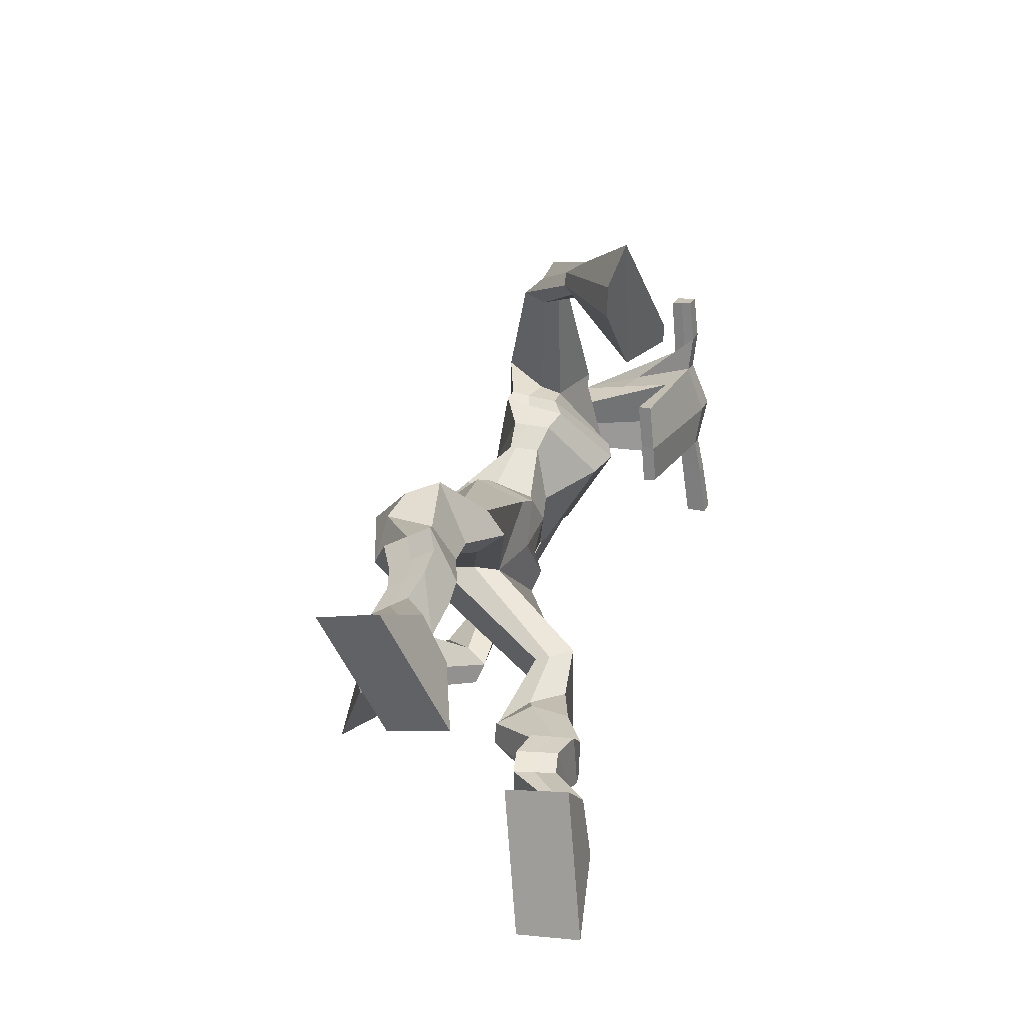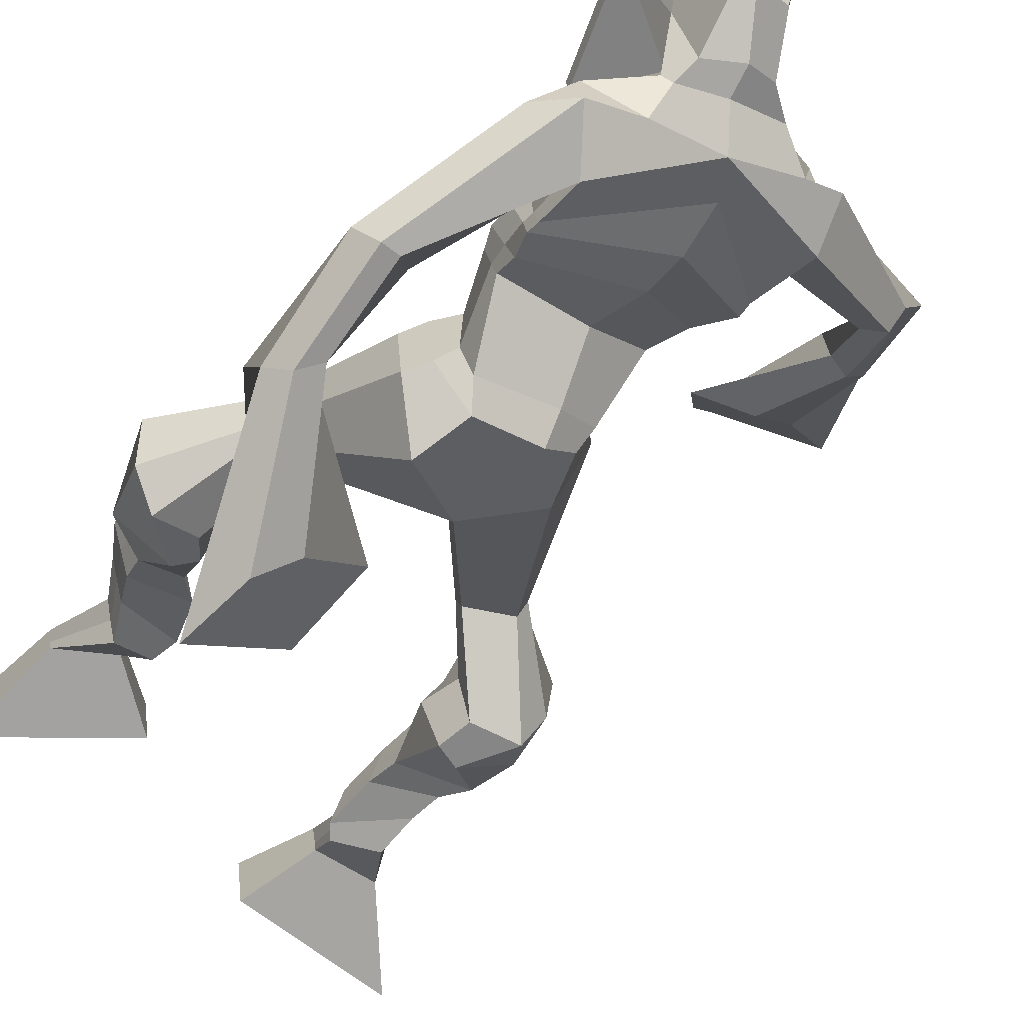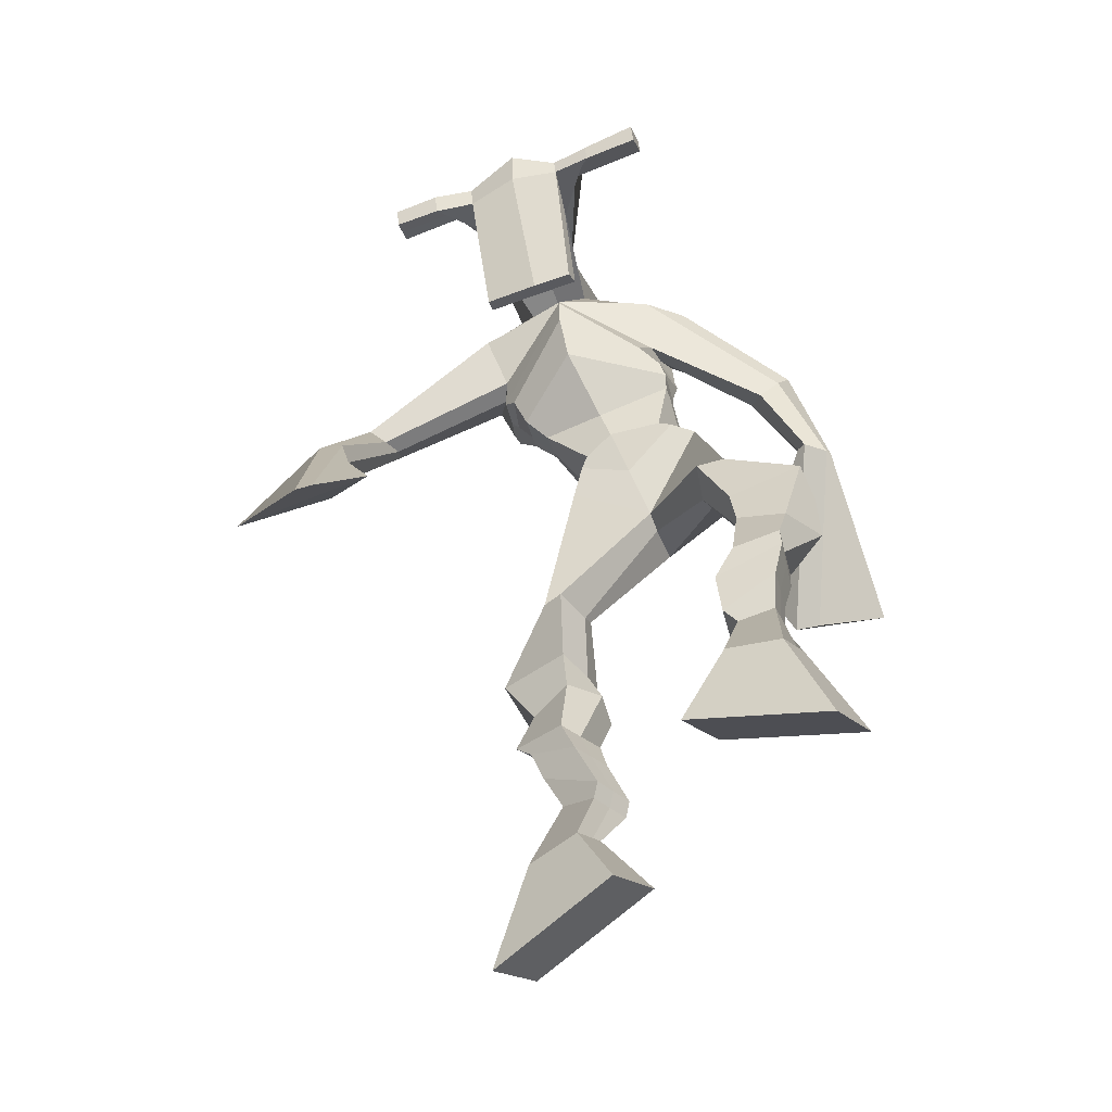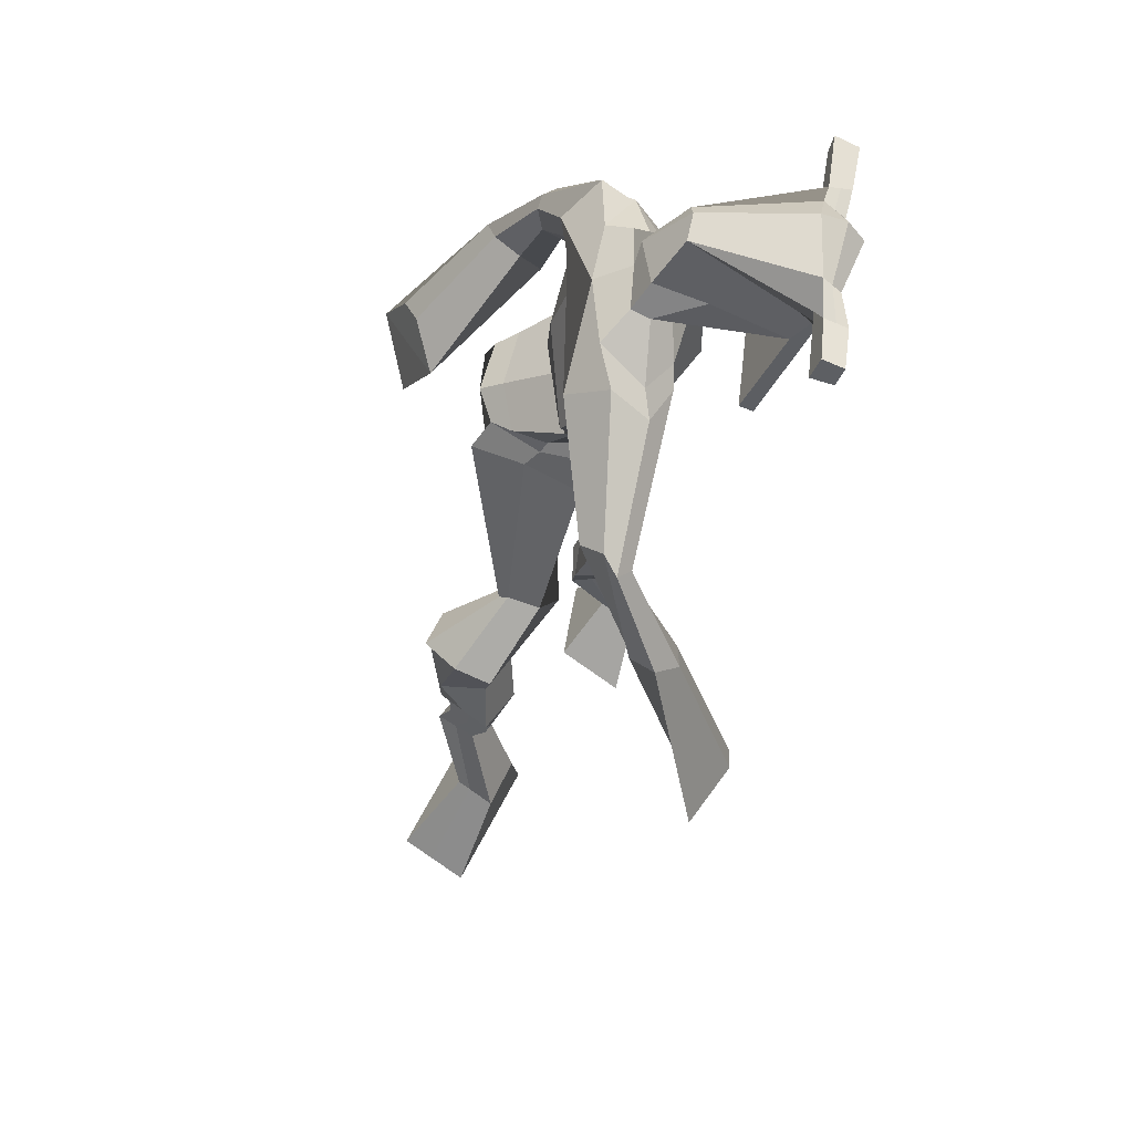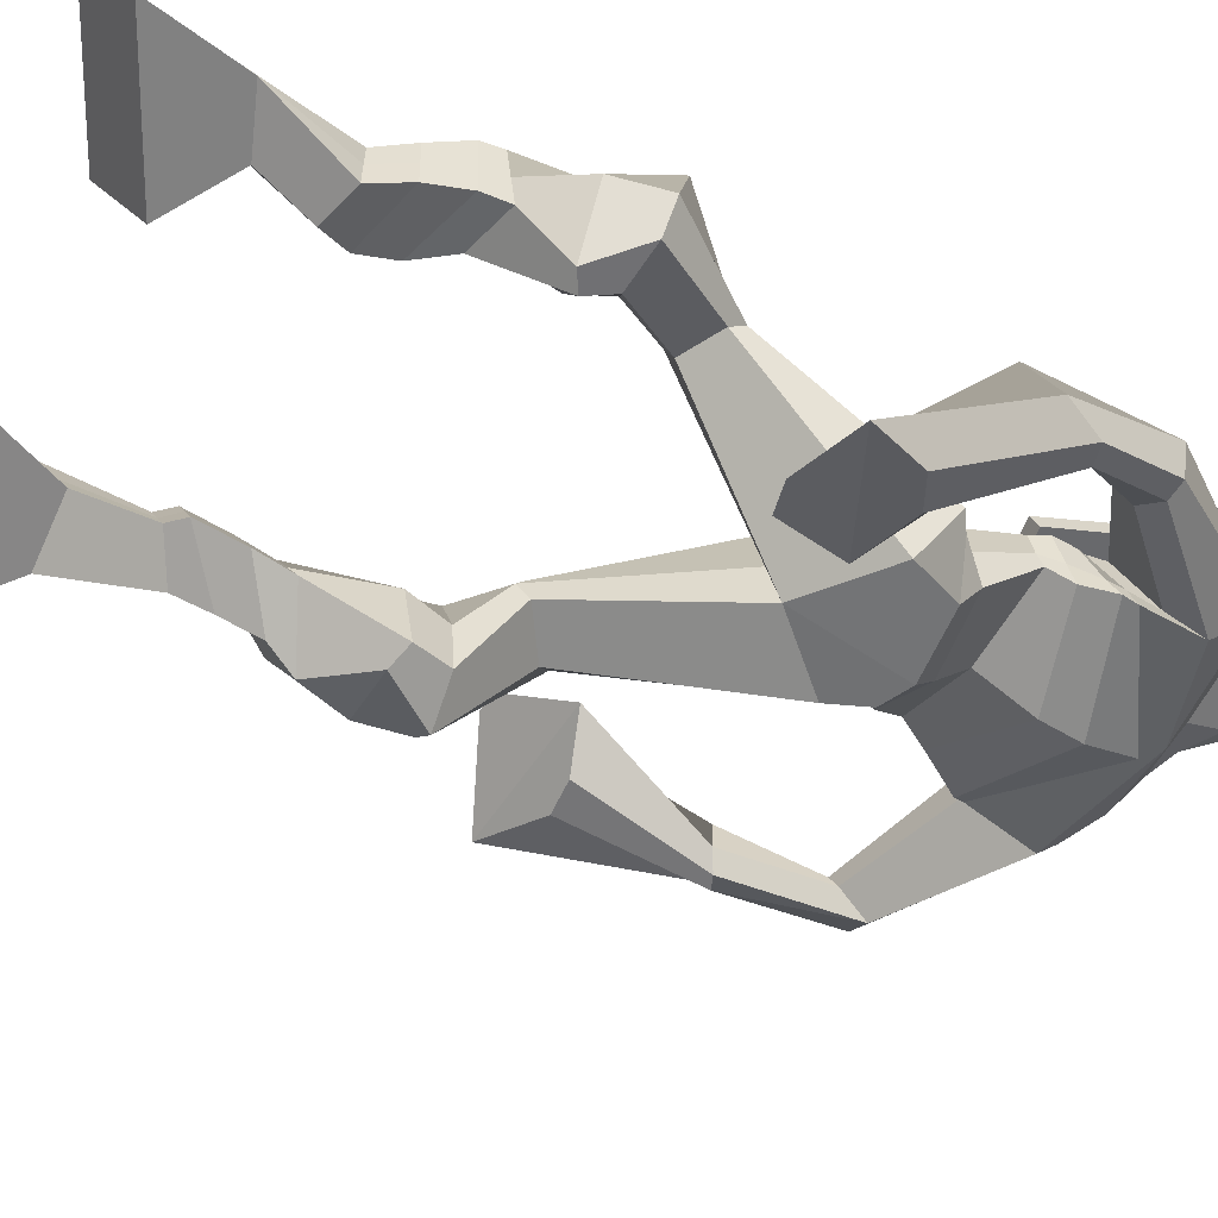
<metadata>
{"format":"obj","ext":"obj","renderer":"f3d","projection":"perspective","resolution":1024,"background":"white","views":[{"elev":-67.2,"azim":-80.5,"up":"+Y"},{"elev":-40.1,"azim":152.3,"up":"+Z"},{"elev":-56.8,"azim":26.0,"up":"+Y"},{"elev":51.8,"azim":-78.9,"up":"+Y"},{"elev":-64.4,"azim":68.1,"up":"+Z"}]}
</metadata>
<code>
o monstruo
v 0.2261 -0.2605 -0.5755
v 0.2833 -0.342 -0.6166
v 0.2162 -0.294 -0.5223
v 0.2655 -0.4014 -0.5232
v 0.1463 -0.2645 -0.5942
v 0.08308 -0.3708 -0.6731
v 0.1362 -0.2989 -0.5406
v 0.06531 -0.4303 -0.5797
v 0.2456 -0.1756 -0.6191
v 0.2243 -0.1856 -0.5601
v 0.192 -0.1512 -0.6332
v 0.1708 -0.1602 -0.5745
v 0.2557 -0.1555 -0.6101
v 0.2346 -0.165 -0.5514
v 0.1755 -0.1056 -0.609
v 0.1533 -0.118 -0.5486
v 0.2355 -0.09595 -0.5837
v 0.2133 -0.1084 -0.5233
v 0.1673 -0.05623 -0.6073
v 0.1403 -0.07326 -0.5343
v 0.2256 -0.04931 -0.5834
v 0.1986 -0.06634 -0.5104
v 0.1443 -0.01989 -0.6128
v 0.1154 -0.04479 -0.5365
v 0.2241 0.05938 -0.6291
v 0.206 0.03083 -0.5153
v 0.1972 0.04683 -0.6418
v 0.1413 0.02037 -0.5405
v 0.2089 0.1028 -0.6201
v 0.2068 0.08768 -0.5015
v 0.1471 0.1053 -0.6325
v 0.1009 0.09342 -0.5235
v 0.2476 0.157 -0.5125
v 0.2306 0.1537 -0.4446
v 0.1948 0.1861 -0.5279
v 0.1937 0.176 -0.4662
v 0.3552 0.3513 -0.5781
v 0.367 0.3283 -0.4778
v 0.2786 0.4191 -0.5806
v 0.2666 0.3682 -0.4197
v 0.5062 -0.2064 -0.4253
v 0.4411 -0.2732 -0.4788
v 0.4973 -0.239 -0.3722
v 0.426 -0.3325 -0.3848
v 0.5849 -0.2281 -0.4282
v 0.6366 -0.3484 -0.4947
v 0.576 -0.2625 -0.3742
v 0.6214 -0.4076 -0.4007
v 0.4916 -0.1365 -0.4741
v 0.5069 -0.1329 -0.4115
v 0.546 -0.1163 -0.4831
v 0.5574 -0.1191 -0.4223
v 0.4773 -0.1017 -0.4669
v 0.4896 -0.1046 -0.4052
v 0.5584 -0.06881 -0.4629
v 0.5717 -0.07455 -0.399
v 0.4791 -0.05545 -0.444
v 0.4924 -0.06119 -0.3801
v 0.5713 -0.01972 -0.4663
v 0.5891 -0.02863 -0.3891
v 0.5082 -0.008855 -0.4513
v 0.5244 -0.01781 -0.3738
v 0.5719 0.01456 -0.4676
v 0.5891 -0.001864 -0.3857
v 0.5288 0.09084 -0.5083
v 0.5289 0.07941 -0.3915
v 0.5559 0.0783 -0.5159
v 0.596 0.06537 -0.4058
v 0.544 0.1249 -0.5062
v 0.522 0.1439 -0.3932
v 0.6033 0.1371 -0.5085
v 0.6305 0.1544 -0.3968
v 0.4805 0.201 -0.4349
v 0.4852 0.223 -0.3722
v 0.5308 0.2306 -0.4506
v 0.5219 0.2432 -0.3898
v 0.4436 0.4353 -0.5961
v 0.4653 0.4394 -0.4371
v 0.2783 0.7839 -0.4086
v 0.3104 0.7346 -0.279
v 0.1348 0.7154 -0.4181
v 0.1862 0.6536 -0.3379
v 0.4225 0.7468 -0.4785
v 0.4247 0.6585 -0.3839
v 0.1809 0.7718 -0.38
v 0.2077 0.7235 -0.2874
v 0.1223 0.7518 -0.3541
v 0.1779 0.7064 -0.2822
v -0.02184 0.6125 -0.3663
v -0.01794 0.572 -0.3089
v -0.03917 0.6236 -0.3321
v -0.04047 0.6002 -0.2951
v -0.06577 0.4693 -0.2939
v -0.04455 0.4611 -0.2308
v -0.08577 0.4754 -0.2884
v -0.08059 0.4664 -0.2222
v -0.05023 0.3092 -0.2316
v -0.02771 0.2126 -0.1506
v -0.09939 0.3077 -0.2232
v -0.05427 0.2116 -0.1462
v 0.3722 0.7924 -0.4091
v 0.3985 0.7413 -0.3271
v 0.4476 0.8017 -0.4273
v 0.4352 0.7431 -0.3492
v 0.554 0.633 -0.5381
v 0.5605 0.5831 -0.5014
v 0.5775 0.6393 -0.5357
v 0.5908 0.6105 -0.5081
v 0.5835 0.538 -0.6091
v 0.6062 0.4618 -0.5457
v 0.6137 0.531 -0.6266
v 0.634 0.4515 -0.5658
v 0.5344 0.3929 -0.7238
v 0.4934 0.276 -0.7408
v 0.5811 0.3742 -0.7538
v 0.5296 0.2726 -0.7462
v 0.3223 0.9092 -0.127
v 0.3258 0.87 -0.06931
v 0.2407 0.8796 -0.1116
v 0.242 0.857 -0.08744
v 0.3818 0.876 -0.1285
v 0.3882 0.8453 -0.09815
v 0.3816 0.7722 -0.151
v 0.3166 0.7775 -0.1443
v 0.241 0.7638 -0.1449
v 0.2448 0.8259 -0.3261
v 0.3339 0.8276 -0.3382
v 0.2915 0.8506 -0.3471
v 0.3879 0.8243 -0.1051
v 0.2399 0.8287 -0.09774
v 0.327 0.8861 -0.2913
v 0.3064 0.897 -0.2853
v 0.3202 0.8186 -0.08335
v 0.2647 0.8877 -0.2862
v 0.1129 0.8696 -0.09713
v 0.1149 0.8564 -0.06705
v 0.1127 0.8275 -0.0769
v 0.1104 0.8368 -0.1095
v 0.525 0.8619 -0.1308
v 0.5273 0.8454 -0.09591
v 0.5269 0.8145 -0.1061
v 0.525 0.834 -0.1367
v 0.2286 0.5329 -0.4349
v 0.3108 0.5631 -0.4631
v 0.4268 0.5837 -0.4592
v 0.433 0.5683 -0.4155
v 0.3281 0.5177 -0.3882
v 0.2356 0.518 -0.3882
v 0.1984 0.5701 -0.4216
v 0.4373 0.5922 -0.405
v 0.2097 0.5502 -0.3643
v 0.2884 0.6399 -0.4703
v 0.4241 0.6166 -0.4652
v 0.3163 0.5787 -0.2966
v 0.4449 0.8193 -0.1038
v 0.4452 0.8438 -0.09569
v 0.4287 0.8588 -0.126
v 0.4098 0.8404 -0.1335
v 0.1818 0.8697 -0.1035
v 0.184 0.8554 -0.07085
v 0.1817 0.824 -0.08154
v 0.2178 0.8421 -0.1176
v 0.3107 0.6274 -0.1872
v 0.3041 0.6364 -0.2068
v 0.2299 0.6373 -0.2013
v 0.3699 0.6345 -0.2122
v 0.3688 0.6254 -0.1921
v 0.2328 0.628 -0.1814
v 0.2972 0.7754 -0.3042
v 0.219 0.8006 -0.3478
v 0.3411 0.7769 -0.3105
v 0.253 0.7643 -0.2977
v 0.3537 0.8116 -0.3681
v 0.2887 0.8093 -0.3558
v 0.1658 0.6146 -0.4291
v 0.4315 0.623 -0.3988
v 0.1992 0.5825 -0.3401
v 0.2781 0.6924 -0.4638
v 0.432 0.6573 -0.4704
v 0.3174 0.6406 -0.2643
v 0.1601 0.6279 -0.4188
v 0.4132 0.6261 -0.3596
v 0.1809 0.6009 -0.3468
v 0.2734 0.7533 -0.4414
v 0.4286 0.6753 -0.4708
v 0.3161 0.7017 -0.2664
v 0.3193 0.516 -0.5404
v 0.4181 0.5184 -0.5383
v 0.3415 0.46 -0.3958
v 0.2622 0.484 -0.5167
v 0.4126 0.4831 -0.4227
v 0.2937 0.4502 -0.4108
v 0.07482 -0.3985 -0.6297
v 0.2227 -0.2713 -0.5579
v 0.143 -0.2759 -0.5765
v 0.275 -0.3696 -0.5732
v 0.2345 -0.1802 -0.5894
v 0.181 -0.1557 -0.6036
v 0.245 -0.1602 -0.5807
v 0.1644 -0.1118 -0.5788
v 0.2244 -0.1022 -0.5535
v 0.1538 -0.06474 -0.5708
v 0.2121 -0.05782 -0.5469
v 0.1299 -0.03234 -0.5747
v 0.2392 0.04295 -0.5644
v 0.1211 0.03796 -0.6062
v 0.2194 0.09474 -0.5594
v 0.1133 0.1006 -0.58
v 0.2476 0.1415 -0.4921
v 0.1875 0.198 -0.5124
v 0.3601 0.3411 -0.5194
v 0.2422 0.4399 -0.4954
v 0.6296 -0.3759 -0.451
v 0.5035 -0.2168 -0.4077
v 0.5819 -0.2396 -0.4104
v 0.4341 -0.3007 -0.4351
v 0.4999 -0.1343 -0.4424
v 0.5524 -0.1179 -0.4521
v 0.4837 -0.103 -0.4358
v 0.5651 -0.07168 -0.4309
v 0.4857 -0.05832 -0.412
v 0.5802 -0.02417 -0.4277
v 0.5163 -0.01333 -0.4125
v 0.5805 0.006346 -0.4267
v 0.5037 0.08433 -0.4456
v 0.6263 0.07454 -0.4681
v 0.5216 0.1314 -0.4517
v 0.6298 0.1438 -0.4535
v 0.4758 0.1928 -0.411
v 0.534 0.2483 -0.4389
v 0.4774 0.4761 -0.5244
v 0.1685 0.654 -0.3681
v 0.4189 0.7088 -0.4387
v 0.1487 0.7352 -0.3149
v 0.1205 0.7067 -0.3036
v -0.009454 0.5778 -0.3368
v -0.06695 0.6156 -0.3098
v -0.05192 0.4639 -0.2633
v -0.09969 0.4716 -0.2517
v 0.02452 0.291 -0.2118
v -0.1786 0.2521 -0.1849
v 0.4398 0.7811 -0.3796
v 0.4803 0.7457 -0.396
v 0.5356 0.611 -0.5279
v 0.605 0.6291 -0.5194
v 0.5879 0.5011 -0.5731
v 0.6325 0.4928 -0.5988
v 0.4544 0.3648 -0.6845
v 0.6206 0.3032 -0.7979
v 0.3248 0.8994 -0.09218
v 0.2414 0.8683 -0.09951
v 0.385 0.8607 -0.1133
v 0.3484 0.8051 -0.2567
v 0.255 0.7925 -0.2521
v 0.3587 0.8551 -0.1983
v 0.2511 0.8583 -0.192
v 0.1139 0.863 -0.08209
v 0.1116 0.8321 -0.09319
v 0.5262 0.8536 -0.1133
v 0.526 0.8243 -0.1214
v 0.4289 0.5761 -0.4409
v 0.2297 0.5301 -0.426
v 0.4296 0.6062 -0.4406
v 0.2026 0.5628 -0.4008
v 0.4274 0.8298 -0.1187
v 0.437 0.8513 -0.1109
v 0.1997 0.833 -0.09958
v 0.1829 0.8626 -0.08718
v 0.2259 0.7807 -0.3227
v 0.3576 0.7946 -0.3426
v 0.43 0.6448 -0.4444
v 0.1809 0.6015 -0.3938
v 0.4292 0.6652 -0.4491
v 0.1693 0.619 -0.3924
v 0.2675 0.4632 -0.467
v 0.4258 0.5018 -0.4904
v 0.3245 0.492 -0.5761
v 0.4091 0.4972 -0.5721
v 0.3565 0.387 -0.4274
v 0.2802 0.4754 -0.5512
v 0.4357 0.4495 -0.4151
v 0.2868 0.413 -0.4061
v 0.4494 0.4913 -0.5101
v 0.2544 0.4572 -0.4754
f 1 5 11 9
f 4 3 7 8
f 193 195 5 6
f 193 196 4 8
f 196 194 3 4
f 6 5 1 2
f 198 12 16 200
f 7 3 10 12
f 195 7 12 198
f 194 1 9 197
f 200 16 20 202
f 12 10 14 16
f 9 11 15 13
f 197 9 13 199
f 20 18 22 24
f 16 14 18 20
f 13 15 19 17
f 199 13 17 201
f 21 23 27 25
f 17 19 23 21
f 201 17 21 203
f 202 20 24 204
f 206 28 32 208
f 203 21 25 205
f 204 24 28 206
f 24 22 26 28
f 29 31 35 33
f 28 26 30 32
f 25 27 31 29
f 205 25 29 207
f 209 33 37 211
f 207 29 33 209
f 208 32 36 210
f 32 30 34 36
f 185 184 79 83
f 210 36 40 212
f 36 34 38 40
f 33 35 39 37
f 41 49 51 45
f 44 48 47 43
f 213 46 45 215
f 213 48 44 216
f 216 44 43 214
f 46 42 41 45
f 218 220 56 52
f 47 52 50 43
f 215 218 52 47
f 214 217 49 41
f 220 222 60 56
f 52 56 54 50
f 49 53 55 51
f 217 219 53 49
f 60 64 62 58
f 56 60 58 54
f 53 57 59 55
f 219 221 57 53
f 61 65 67 63
f 57 61 63 59
f 221 223 61 57
f 222 224 64 60
f 226 228 72 68
f 223 225 65 61
f 224 226 68 64
f 64 68 66 62
f 69 73 75 71
f 68 72 70 66
f 65 69 71 67
f 225 227 69 65
f 229 211 37 73
f 227 229 73 69
f 228 230 76 72
f 72 76 74 70
f 184 181 81 79
f 230 231 78 76
f 76 78 38 74
f 73 37 77 75
f 268 159 135 257
f 133 129 122 118
f 186 182 84 80
f 274 183 82 232
f 273 185 83 233
f 183 186 80 82
f 234 235 88 86
f 82 88 92 90
f 82 80 86 88
f 79 81 87 85
f 90 92 96 94
f 235 87 91 237
f 232 82 90 236
f 87 81 89 91
f 95 93 97 99
f 236 90 94 238
f 91 89 93 95
f 237 91 95 239
f 240 98 100 241
f 239 95 99 241
f 94 96 100 98
f 238 94 98 240
f 242 102 104 243
f 83 79 101 103
f 80 84 104 102
f 104 84 106 108
f 108 106 110 112
f 83 103 107 105
f 233 83 105 244
f 243 104 108 245
f 109 111 115 113
f 245 108 112 247
f 105 107 111 109
f 244 105 109 246
f 248 113 115 249
f 246 109 113 248
f 112 110 114 116
f 247 112 116 249
f 250 117 119 251
f 250 118 122 252
f 156 155 141 140
f 131 132 117 121
f 132 134 119 117
f 130 133 118 120
f 172 169 124 125
f 174 170 126 128
f 173 174 128 127
f 270 173 127 253
f 169 171 123 124
f 269 172 125 254
f 129 133 163 167
f 128 126 134 132
f 127 128 132 131
f 253 127 131 255
f 130 125 165 168
f 254 125 130 256
f 258 137 136 257
f 161 160 136 137
f 267 161 137 258
f 159 162 138 135
f 260 142 139 259
f 158 157 139 142
f 266 156 140 259
f 265 158 142 260
f 192 189 147 148
f 276 188 145 261
f 275 192 148 262
f 189 191 146 147
f 187 190 143 144
f 188 187 144 145
f 148 147 154 151
f 261 145 153 263
f 262 148 151 264
f 147 146 150 154
f 144 143 149 152
f 145 144 152 153
f 255 131 158 265
f 252 122 156 266
f 131 121 157 158
f 122 129 155 156
f 119 134 162 159
f 256 130 161 267
f 130 120 160 161
f 251 119 159 268
f 165 164 163 168
f 164 166 167 163
f 133 130 168 163
f 123 129 167 166
f 124 123 166 164
f 125 124 164 165
f 234 86 172 269
f 80 102 171 169
f 242 101 173 270
f 101 79 174 173
f 79 85 170 174
f 86 80 169 172
f 151 154 180 177
f 263 153 179 271
f 264 151 177 272
f 154 150 176 180
f 152 149 175 178
f 153 152 178 179
f 177 180 186 183
f 271 179 185 273
f 272 177 183 274
f 180 176 182 186
f 178 175 181 184
f 179 178 184 185
f 278 277 187 188
f 277 280 190 187
f 279 281 191 189
f 284 282 192 275
f 283 278 188 276
f 282 279 189 192
f 281 283 276 191
f 280 284 275 190
f 175 272 274 181
f 176 271 273 182
f 149 264 272 175
f 150 263 271 176
f 102 242 270 171
f 85 234 269 170
f 120 251 268 160
f 134 256 267 162
f 121 252 266 157
f 129 255 265 155
f 143 262 264 149
f 146 261 263 150
f 190 275 262 143
f 191 276 261 146
f 155 265 260 141
f 157 266 259 139
f 141 260 259 140
f 162 267 258 138
f 138 258 257 135
f 126 254 256 134
f 123 253 255 129
f 170 269 254 126
f 171 270 253 123
f 117 250 252 121
f 118 250 251 120
f 111 247 249 115
f 110 246 248 114
f 114 248 249 116
f 106 244 246 110
f 107 245 247 111
f 103 243 245 107
f 84 233 244 106
f 101 242 243 103
f 93 238 240 97
f 96 239 241 100
f 97 240 241 99
f 92 237 239 96
f 89 236 238 93
f 81 232 236 89
f 88 235 237 92
f 85 87 235 234
f 182 273 233 84
f 181 274 232 81
f 160 268 257 136
f 75 77 231 230
f 71 75 230 228
f 70 74 229 227
f 74 38 211 229
f 66 70 227 225
f 63 67 226 224
f 62 66 225 223
f 67 71 228 226
f 59 63 224 222
f 58 62 223 221
f 54 58 221 219
f 50 54 219 217
f 55 59 222 220
f 43 50 217 214
f 45 51 218 215
f 51 55 220 218
f 42 216 214 41
f 46 213 216 42
f 48 213 215 47
f 35 210 212 39
f 31 208 210 35
f 30 207 209 34
f 34 209 211 38
f 26 205 207 30
f 23 204 206 27
f 22 203 205 26
f 27 206 208 31
f 19 202 204 23
f 18 201 203 22
f 14 199 201 18
f 10 197 199 14
f 15 200 202 19
f 3 194 197 10
f 5 195 198 11
f 11 198 200 15
f 2 1 194 196
f 6 2 196 193
f 8 7 195 193
f 39 212 284 280
f 78 231 283 281
f 40 38 279 282
f 231 77 278 283
f 212 40 282 284
f 38 78 281 279
f 37 39 280 277
f 77 37 277 278

</code>
